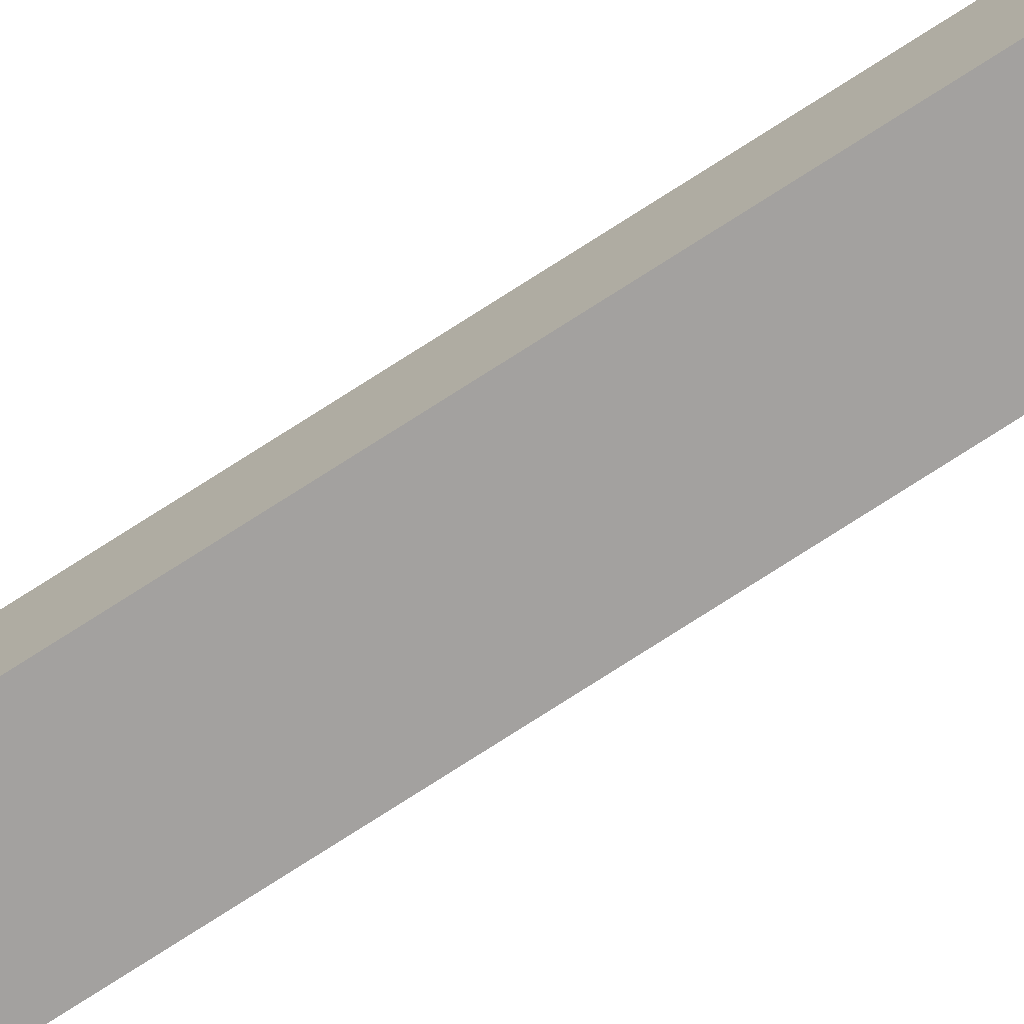
<metadata>
{"format":"obj","ext":"obj","renderer":"f3d","projection":"perspective","resolution":1024,"background":"white","views":[{"elev":-72.3,"azim":-56.8,"up":"+Y"}]}
</metadata>
<code>
g product-35a77a16-e02d-4598-a36e-4b8e01c81810-body
v 0.006 0.004 0.048
v 0.006 0.004 1.248
v -0.006 0.004 1.248
v -0.006 0.004 0.048
v -0.006 0.004 0.048
v -0.006 0.004 1.248
v -0.006 -0.004 1.248
v -0.006 -0.004 0.048
v -0.006 -0.004 0.048
v -0.006 -0.004 1.248
v 0.006 -0.004 1.248
v 0.006 -0.004 0.048
v 0.006 -0.004 0.048
v 0.006 -0.004 1.248
v 0.006 0.004 1.248
v 0.006 0.004 0.048
v 0.006 0.004 0.048
v -0.006 0.004 0.048
v -0.006 -0.004 0.048
v 0.006 -0.004 0.048
v 0.006 0.004 1.248
v -0.006 0.004 1.248
v -0.006 -0.004 1.248
v 0.006 -0.004 1.248
v -0.012 -0.01 -0.05
v 0.012 -0.01 -0.05
v 0.012 0.01 -0.05
v -0.012 0.01 -0.05
v -0.012 0.01 -0.05
v 0.012 0.01 -0.05
v 0.012 0.01 1.15e-15
v -0.012 0.01 1.15e-15
v -0.012 0.01 1.15e-15
v 0.012 0.01 1.15e-15
v 0.012 0.003 1.15e-15
v -0.012 0.003 1.15e-15
v -0.012 0.003 1.15e-15
v 0.012 0.003 1.15e-15
v 0.012 0.003 0.003
v -0.012 0.003 0.003
v -0.012 0.003 0.003
v 0.012 0.003 0.003
v 0.012 0.013 0.003
v -0.012 0.013 0.003
v -0.012 0.013 0.003
v 0.012 0.013 0.003
v 0.012 0.013 -0.053
v -0.012 0.013 -0.053
v -0.012 0.013 -0.053
v 0.012 0.013 -0.053
v 0.012 -0.013 -0.053
v -0.012 -0.013 -0.053
v -0.012 -0.013 -0.053
v 0.012 -0.013 -0.053
v 0.012 -0.013 0.048
v -0.012 -0.013 0.048
v -0.012 -0.013 0.048
v 0.012 -0.013 0.048
v 0.012 0.01 0.048
v -0.012 0.01 0.048
v -0.012 0.01 0.048
v 0.012 0.01 0.048
v 0.012 0.01 0.045
v -0.012 0.01 0.045
v -0.012 0.01 0.045
v 0.012 0.01 0.045
v 0.012 -0.01 0.045
v -0.012 -0.01 0.045
v -0.012 -0.01 0.045
v 0.012 -0.01 0.045
v 0.012 -0.01 -0.05
v -0.012 -0.01 -0.05
v -0.012 -0.01 -0.05
v -0.012 0.01 -0.05
v -0.012 0.01 1.15e-15
v -0.012 0.003 1.15e-15
v -0.012 0.003 0.003
v -0.012 0.013 0.003
v -0.012 0.013 -0.053
v -0.012 -0.013 -0.053
v -0.012 -0.013 0.048
v -0.012 0.01 0.048
v -0.012 0.01 0.045
v -0.012 -0.01 0.045
v 0.012 -0.01 -0.05
v 0.012 0.01 -0.05
v 0.012 0.01 1.15e-15
v 0.012 0.003 1.15e-15
v 0.012 0.003 0.003
v 0.012 0.013 0.003
v 0.012 0.013 -0.053
v 0.012 -0.013 -0.053
v 0.012 -0.013 0.048
v 0.012 0.01 0.048
v 0.012 0.01 0.045
v 0.012 -0.01 0.045
f 2 1 4
f 3 2 4
f 6 5 8
f 7 6 8
f 10 9 12
f 11 10 12
f 14 13 16
f 15 14 16
f 18 17 19
f 17 20 19
f 23 21 22
f 23 24 21
f 28 25 26
f 28 26 27
f 32 29 30
f 32 30 31
f 36 33 34
f 36 34 35
f 40 37 38
f 40 38 39
f 44 41 42
f 44 42 43
f 48 45 46
f 48 46 47
f 52 49 50
f 52 50 51
f 56 53 54
f 56 54 55
f 60 57 58
f 60 58 59
f 64 61 62
f 64 62 63
f 68 65 66
f 68 66 67
f 72 69 70
f 72 70 71
f 74 79 80
f 74 80 73
f 75 76 77
f 78 74 75
f 78 79 74
f 78 75 77
f 82 83 84
f 82 84 81
f 84 73 80
f 84 80 81
f 92 91 86
f 85 92 86
f 89 88 87
f 87 86 90
f 86 91 90
f 89 87 90
f 96 95 94
f 93 96 94
f 92 85 96
f 93 92 96

</code>
